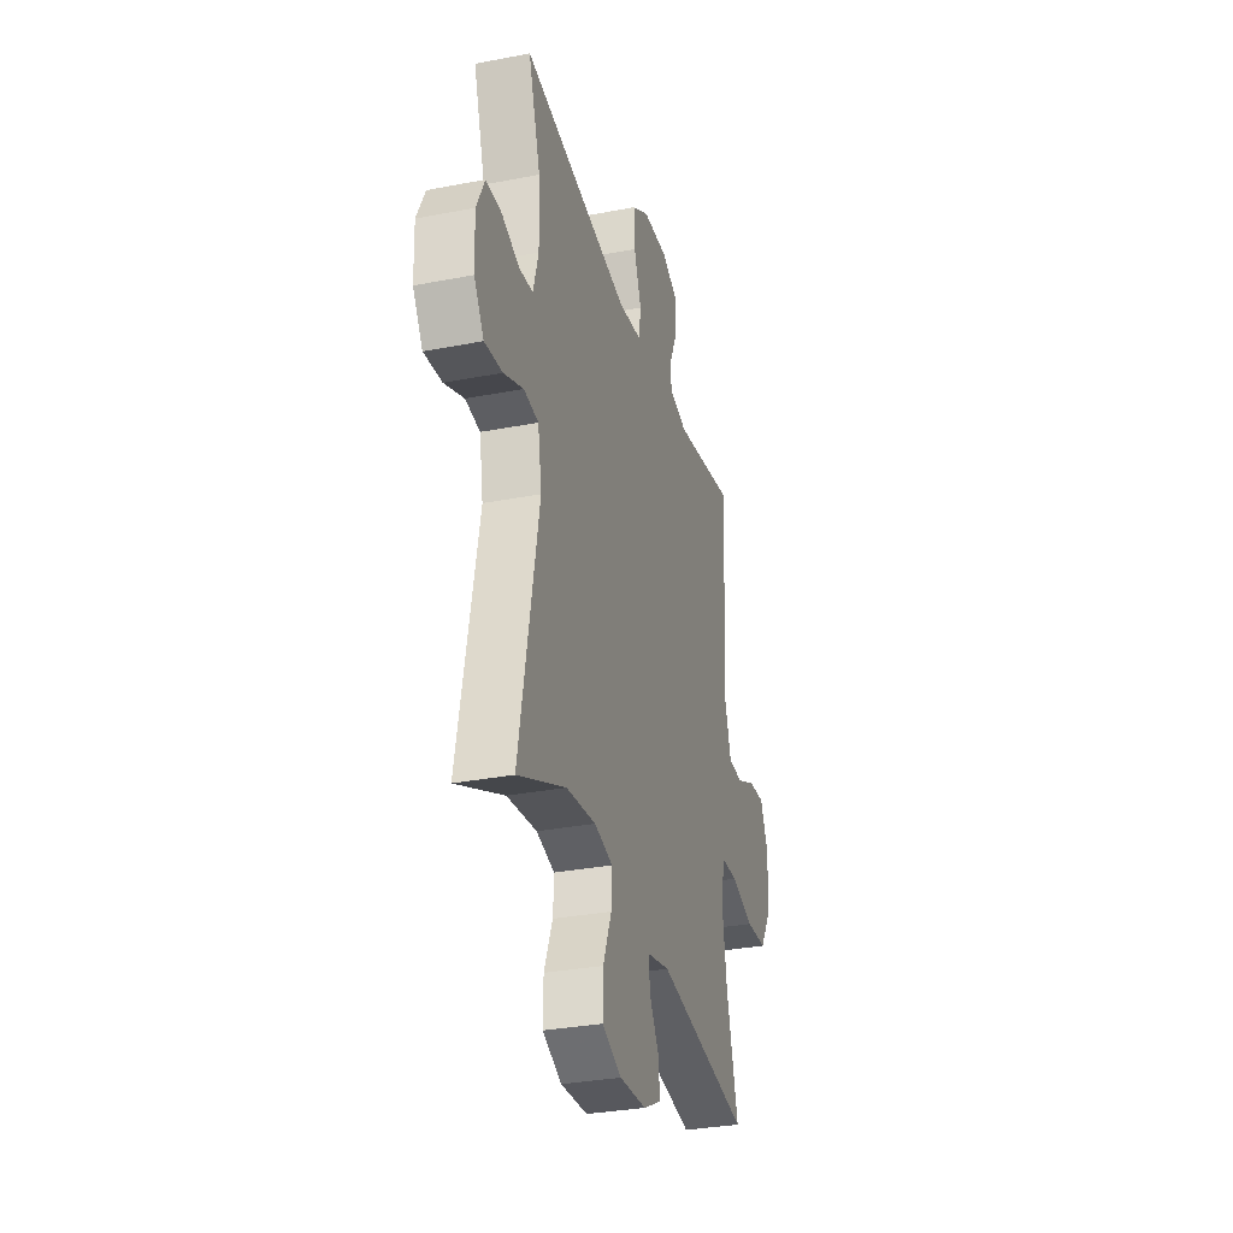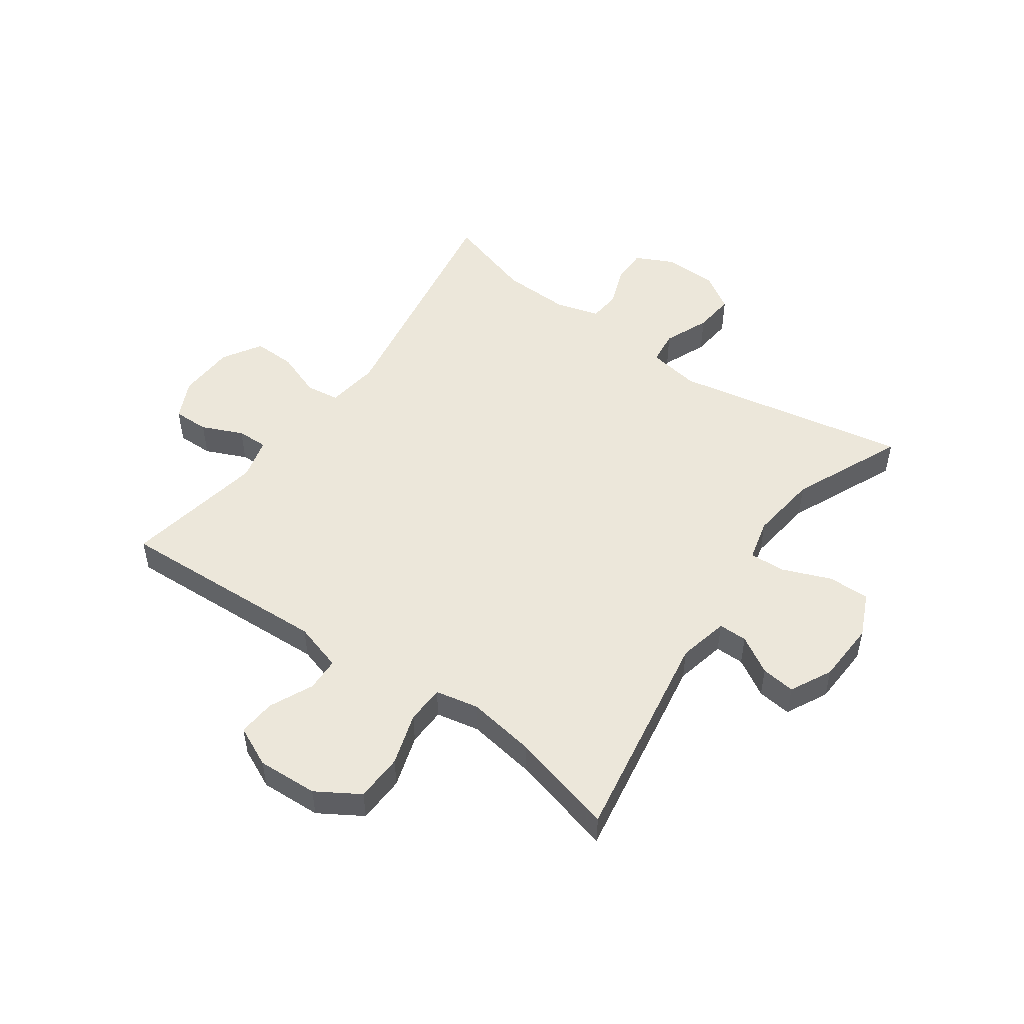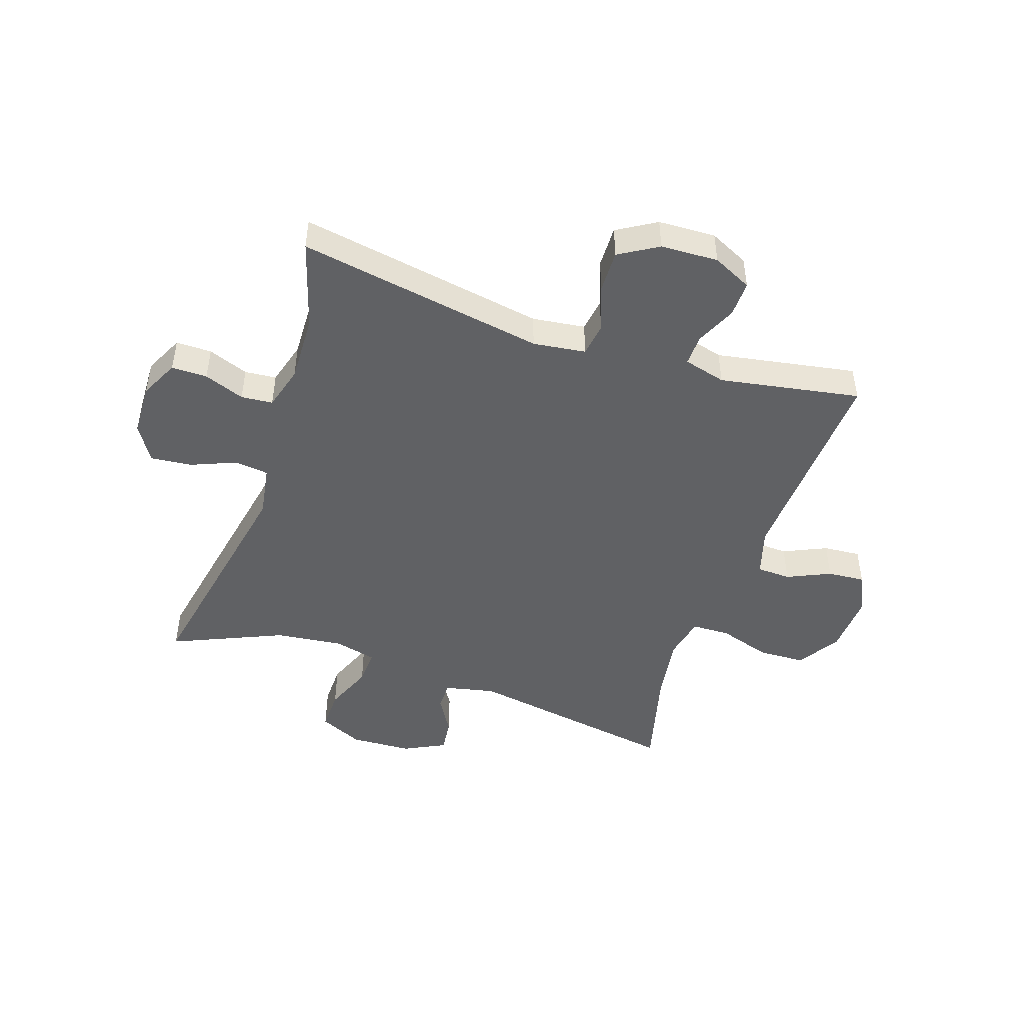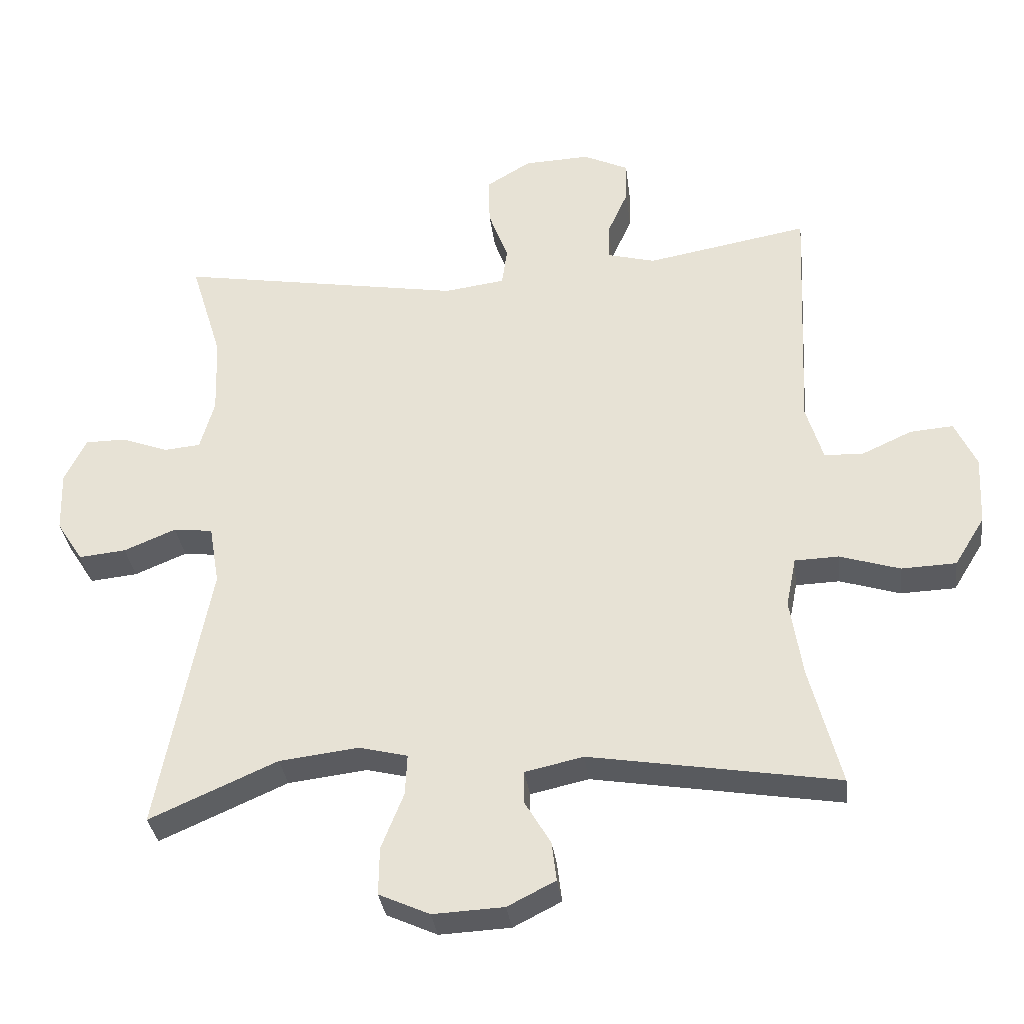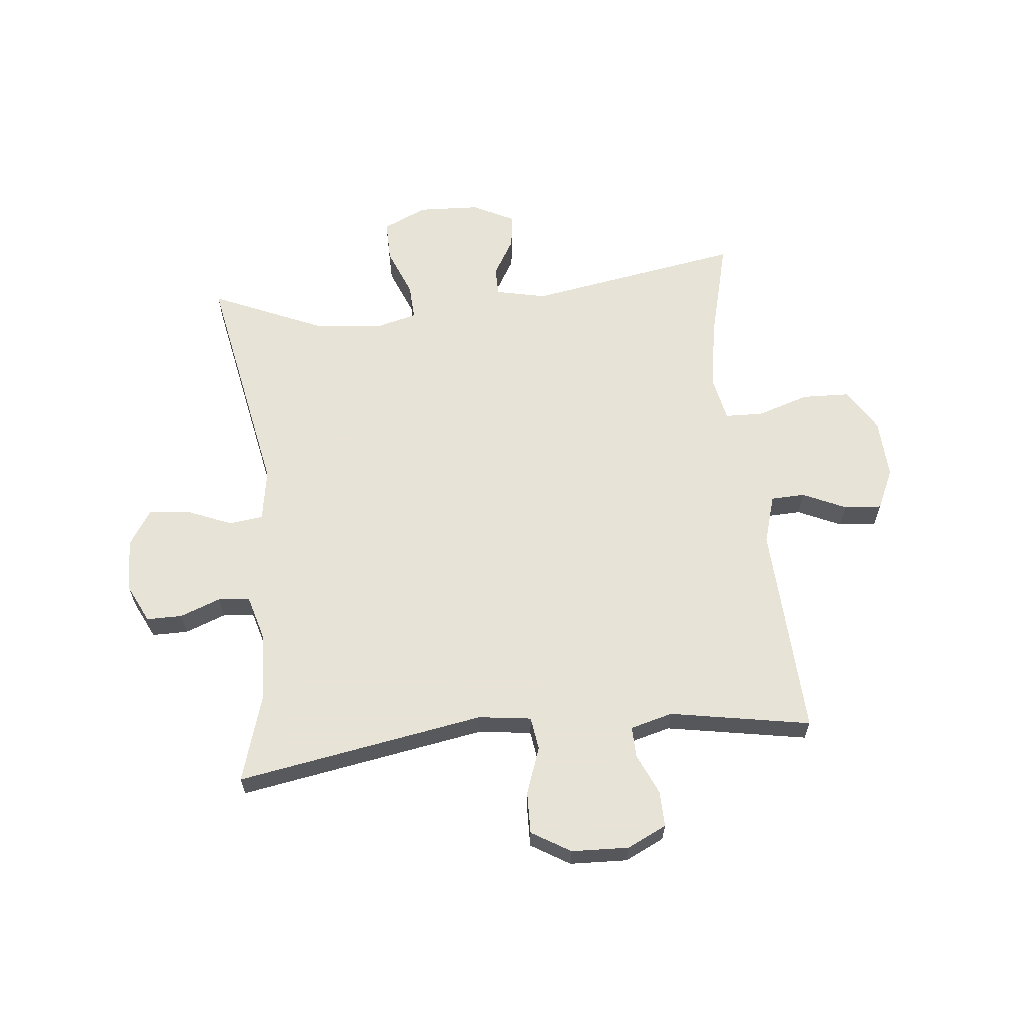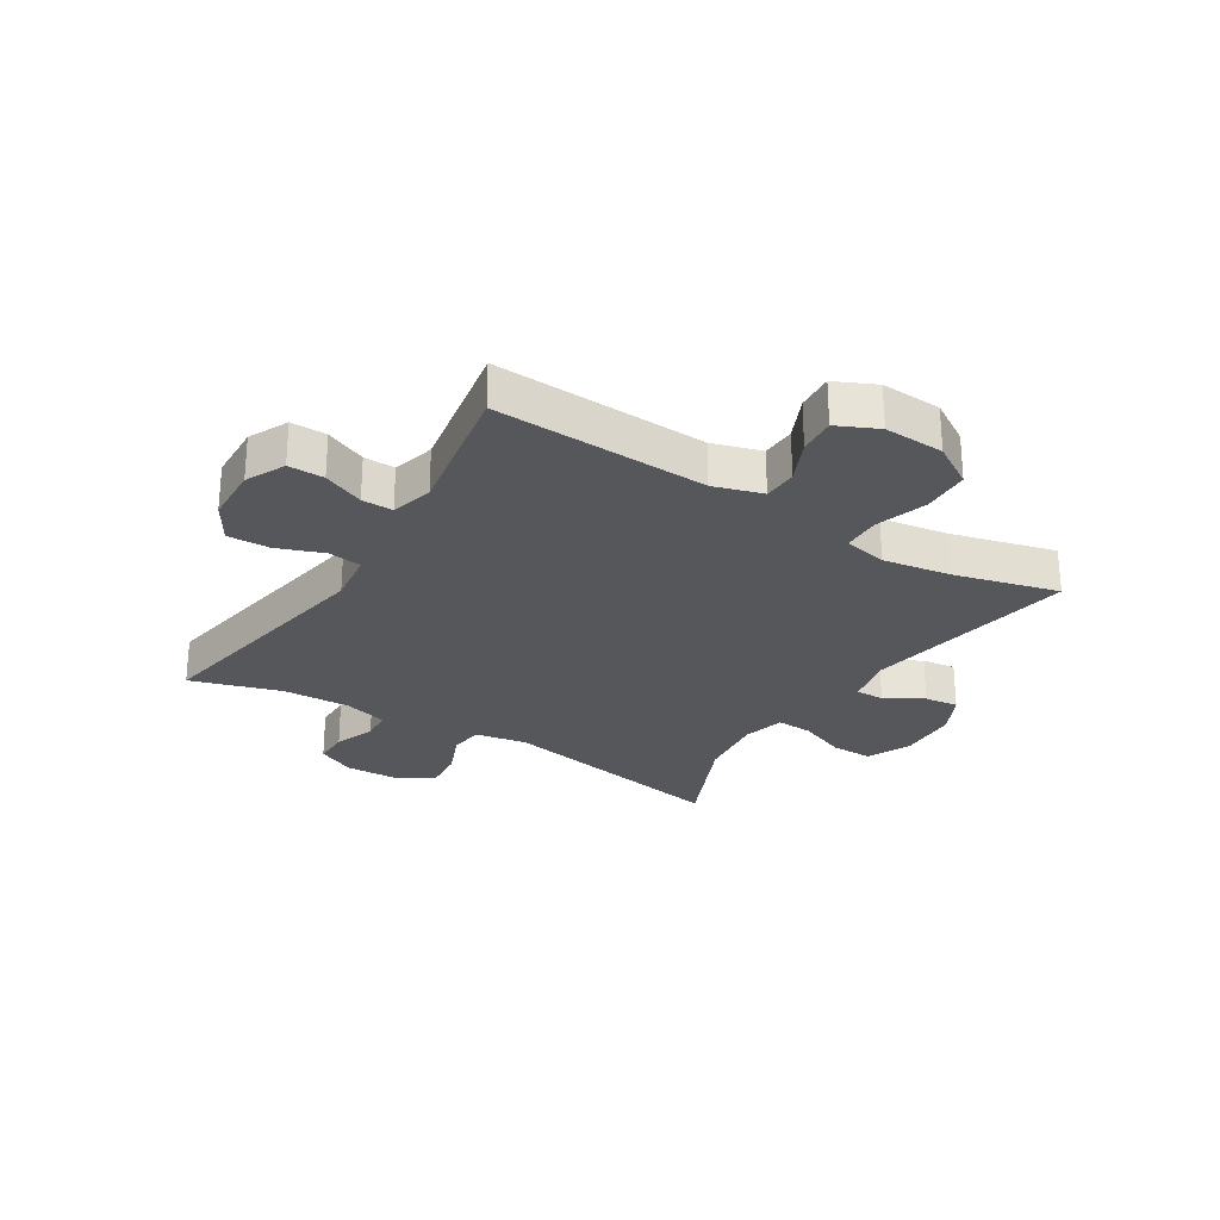
<metadata>
{"format":"obj","ext":"obj","renderer":"f3d","projection":"perspective","resolution":1024,"background":"white","views":[{"elev":-31.6,"azim":-74.6,"up":"+Z"},{"elev":50.6,"azim":125.4,"up":"+Y"},{"elev":-47.0,"azim":-18.7,"up":"+Y"},{"elev":-33.5,"azim":7.1,"up":"+Z"},{"elev":62.6,"azim":-6.0,"up":"+Y"},{"elev":-26.8,"azim":58.0,"up":"+Y"}]}
</metadata>
<code>
v 0.5 0.07 0.5
v 0.483 0.07 0.135
v 0.508 0.07 0.052
v 0.566 0.07 0.05
v 0.64 0.07 0.084
v 0.704 0.07 0.089
v 0.736 0.07 0.02
v 0.731 0.07 -0.083
v 0.686 0.07 -0.156
v 0.605 0.07 -0.159
v 0.516 0.07 -0.131
v 0.451 0.07 -0.133
v 0.436 0.07 -0.207
v 0.454 0.07 -0.323
v 0.5 0.07 -0.5
v 0.133 0.07 -0.439
v 0.047 0.07 -0.458
v 0.047 0.07 -0.507
v 0.085 0.07 -0.571
v 0.092 0.07 -0.629
v 0.021 0.07 -0.665
v -0.084 0.07 -0.67
v -0.159 0.07 -0.636
v -0.158 0.07 -0.565
v -0.125 0.07 -0.482
v -0.122 0.07 -0.421
v -0.194 0.07 -0.403
v -0.311 0.07 -0.417
v -0.5 0.07 -0.5
v -0.424 0.07 -0.098
v -0.439 0.07 -0.009
v -0.497 0.07 -0.002
v -0.574 0.07 -0.034
v -0.644 0.07 -0.041
v -0.683 0.07 0.02
v -0.686 0.07 0.111
v -0.654 0.07 0.177
v -0.593 0.07 0.177
v -0.524 0.07 0.151
v -0.47 0.07 0.156
v -0.449 0.07 0.231
v -0.453 0.07 0.347
v -0.5 0.07 0.5
v -0.077 0.07 0.428
v 0.013 0.07 0.44
v 0.021 0.07 0.497
v -0.008 0.07 0.576
v -0.01 0.07 0.648
v 0.056 0.07 0.688
v 0.154 0.07 0.692
v 0.221 0.07 0.66
v 0.22 0.07 0.599
v 0.189 0.07 0.529
v 0.188 0.07 0.476
v 0.26 0.07 0.457
v 0.5 0 0.5
v 0.483 0 0.135
v 0.508 0 0.052
v 0.566 0 0.05
v 0.64 0 0.084
v 0.704 0 0.089
v 0.736 0 0.02
v 0.731 0 -0.083
v 0.686 0 -0.156
v 0.605 0 -0.159
v 0.516 0 -0.131
v 0.451 0 -0.133
v 0.436 0 -0.207
v 0.454 0 -0.323
v 0.5 0 -0.5
v 0.133 0 -0.439
v 0.047 0 -0.458
v 0.047 0 -0.507
v 0.085 0 -0.571
v 0.092 0 -0.629
v 0.021 0 -0.665
v -0.084 0 -0.67
v -0.159 0 -0.636
v -0.158 0 -0.565
v -0.125 0 -0.482
v -0.122 0 -0.421
v -0.194 0 -0.403
v -0.311 0 -0.417
v -0.5 0 -0.5
v -0.424 0 -0.098
v -0.439 0 -0.009
v -0.497 0 -0.002
v -0.574 0 -0.034
v -0.644 0 -0.041
v -0.683 0 0.02
v -0.686 0 0.111
v -0.654 0 0.177
v -0.593 0 0.177
v -0.524 0 0.151
v -0.47 0 0.156
v -0.449 0 0.231
v -0.453 0 0.347
v -0.5 0 0.5
v -0.077 0 0.428
v 0.013 0 0.44
v 0.021 0 0.497
v -0.008 0 0.576
v -0.01 0 0.648
v 0.056 0 0.688
v 0.154 0 0.692
v 0.221 0 0.66
v 0.22 0 0.599
v 0.189 0 0.529
v 0.188 0 0.476
v 0.26 0 0.457
f 50 51 52 53
f 50 53 54
f 49 50 54
f 46 47 48 49
f 45 46 49 54
f 42 43 44
f 41 42 44 45
f 40 41 45 54
f 36 37 38 39
f 36 39 40
f 35 36 40
f 32 33 34 35
f 32 35 40 54
f 28 29 30
f 27 28 30 31
f 26 27 31
f 22 23 24 25
f 22 25 26
f 21 22 26
f 18 19 20 21
f 17 18 21 26
f 16 17 26 31
f 14 15 16 31
f 8 9 10 11
f 8 11 12
f 7 8 12
f 4 5 6 7
f 3 4 7 12
f 2 3 12
f 55 1 2 12
f 31 32 54 55
f 13 14 31 55
f 12 13 55
f 108 107 106 105
f 109 108 105
f 109 105 104
f 104 103 102 101
f 109 104 101 100
f 99 98 97
f 100 99 97 96
f 109 100 96 95
f 94 93 92 91
f 95 94 91
f 95 91 90
f 90 89 88 87
f 109 95 90 87
f 85 84 83
f 86 85 83 82
f 86 82 81
f 80 79 78 77
f 81 80 77
f 81 77 76
f 76 75 74 73
f 81 76 73 72
f 86 81 72 71
f 86 71 70 69
f 66 65 64 63
f 67 66 63
f 67 63 62
f 62 61 60 59
f 67 62 59 58
f 67 58 57
f 67 57 56 110
f 110 109 87 86
f 110 86 69 68
f 110 68 67
f 1 56 57 2
f 2 57 58 3
f 3 58 59 4
f 4 59 60 5
f 5 60 61 6
f 6 61 62 7
f 7 62 63 8
f 8 63 64 9
f 9 64 65 10
f 10 65 66 11
f 11 66 67 12
f 12 67 68 13
f 13 68 69 14
f 14 69 70 15
f 15 70 71 16
f 16 71 72 17
f 17 72 73 18
f 18 73 74 19
f 19 74 75 20
f 20 75 76 21
f 21 76 77 22
f 22 77 78 23
f 23 78 79 24
f 24 79 80 25
f 25 80 81 26
f 26 81 82 27
f 27 82 83 28
f 28 83 84 29
f 29 84 85 30
f 30 85 86 31
f 31 86 87 32
f 32 87 88 33
f 33 88 89 34
f 34 89 90 35
f 35 90 91 36
f 36 91 92 37
f 37 92 93 38
f 38 93 94 39
f 39 94 95 40
f 40 95 96 41
f 41 96 97 42
f 42 97 98 43
f 43 98 99 44
f 44 99 100 45
f 45 100 101 46
f 46 101 102 47
f 47 102 103 48
f 48 103 104 49
f 49 104 105 50
f 50 105 106 51
f 51 106 107 52
f 52 107 108 53
f 53 108 109 54
f 54 109 110 55
f 55 110 56 1

</code>
